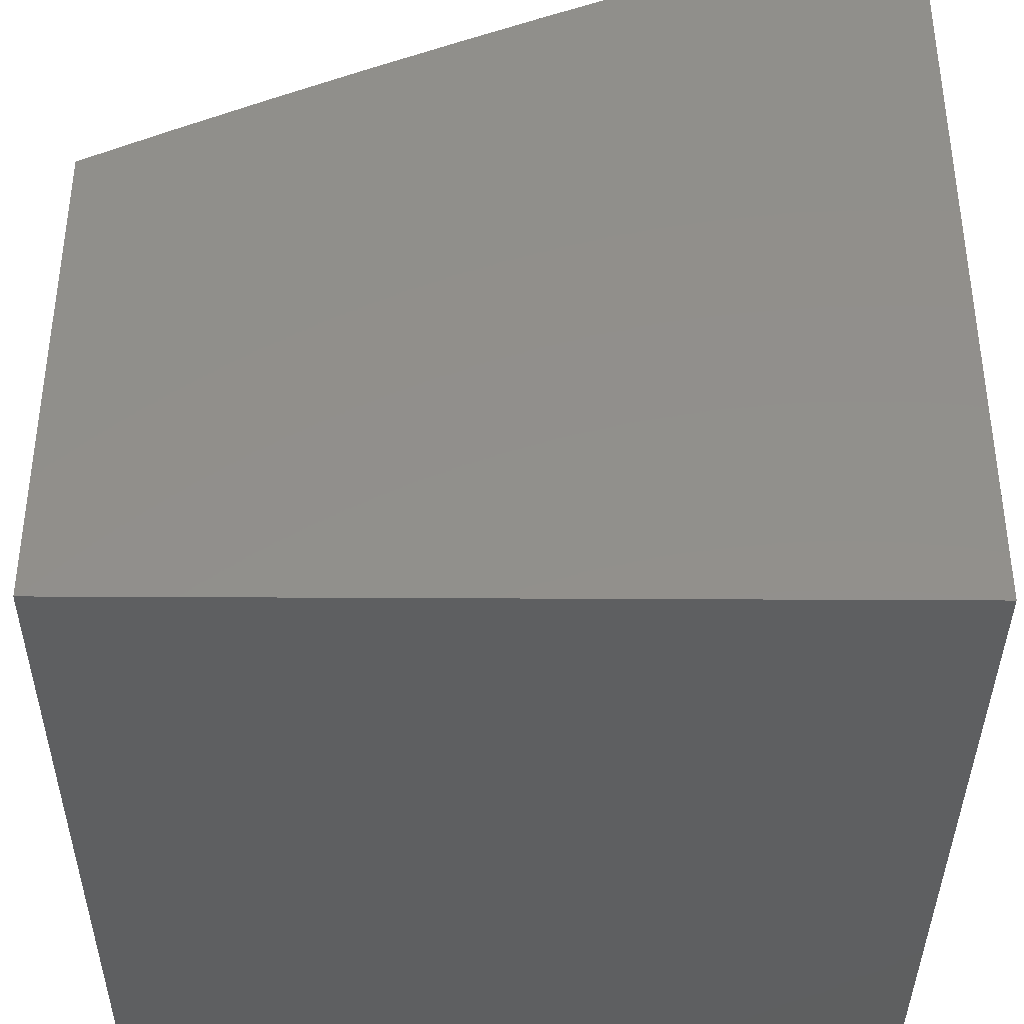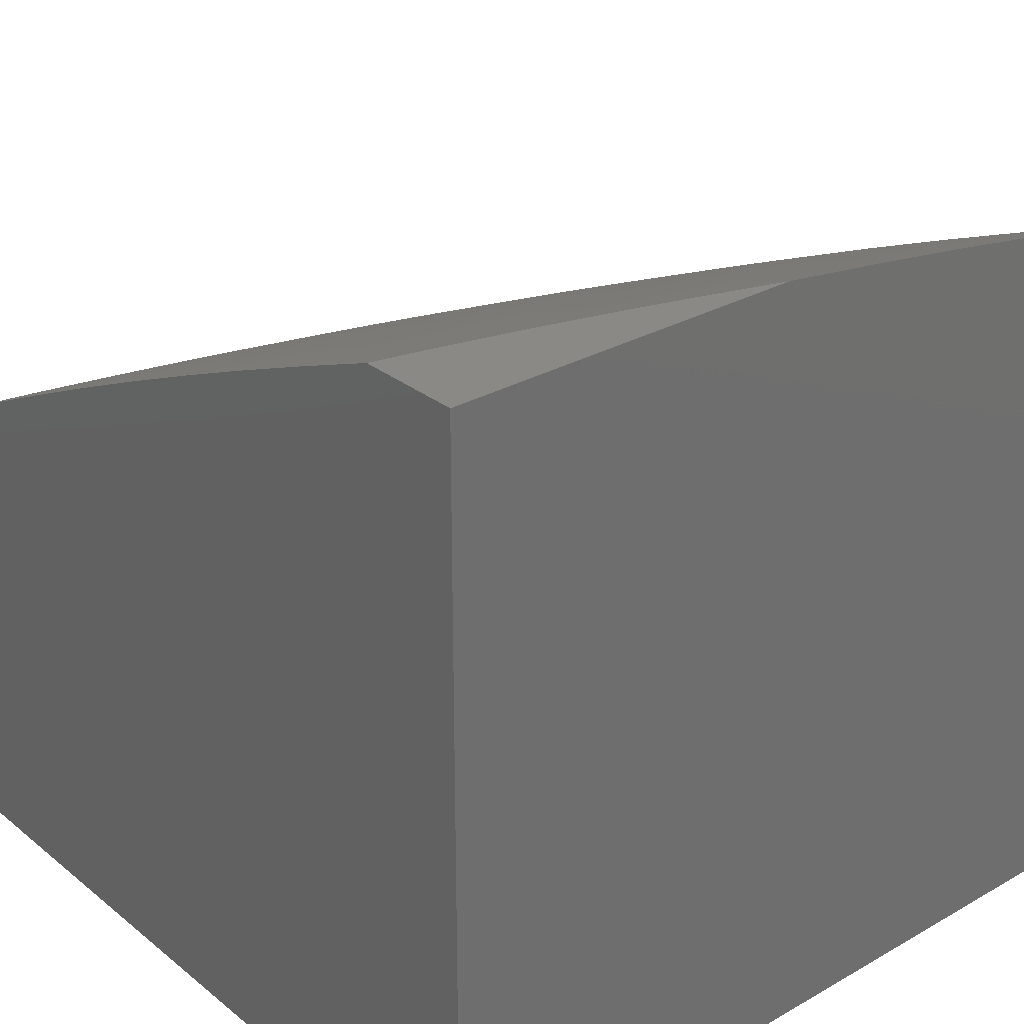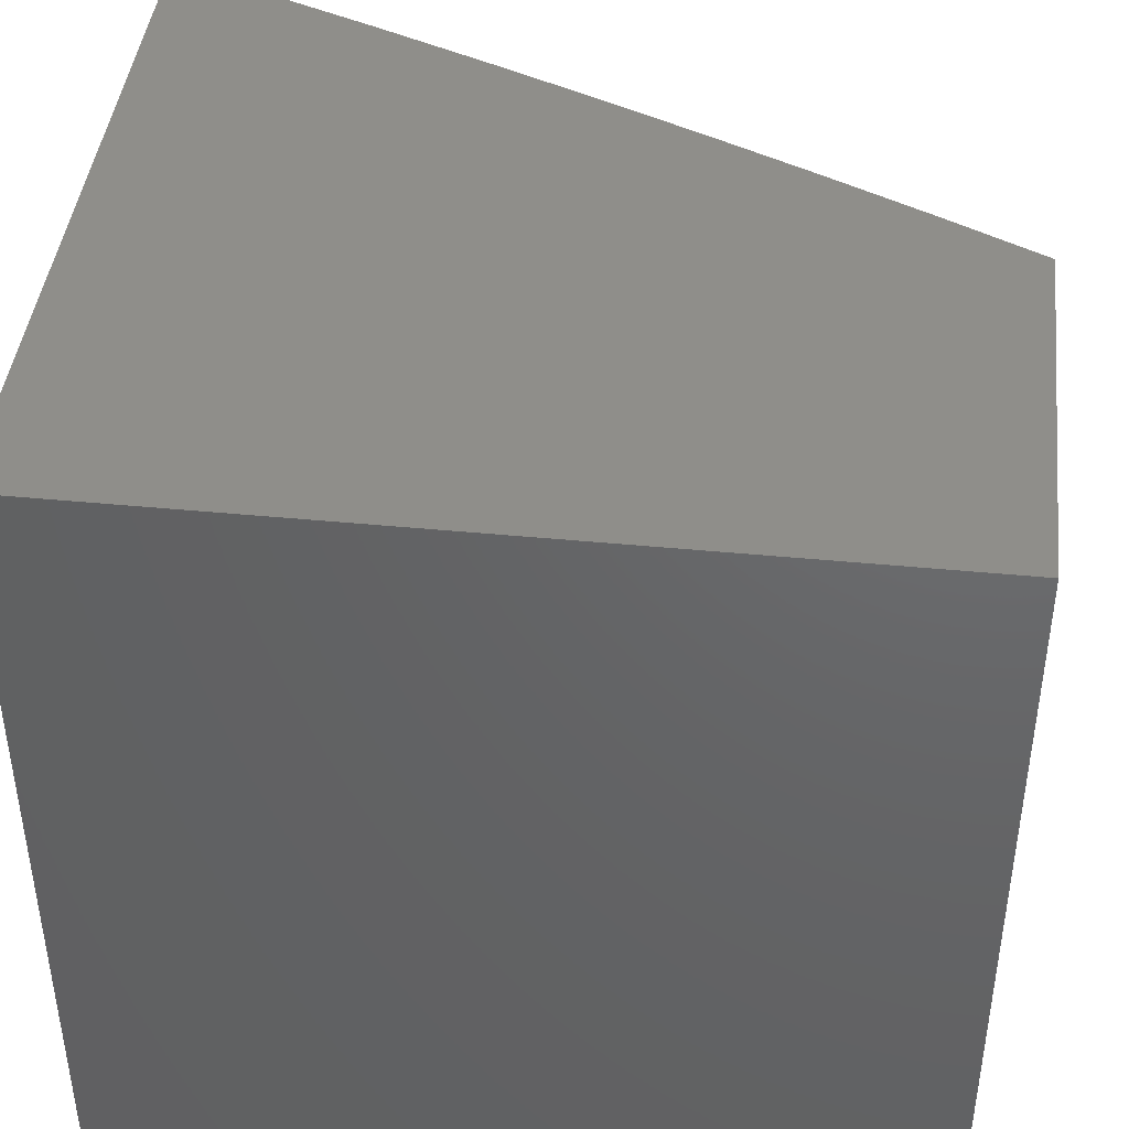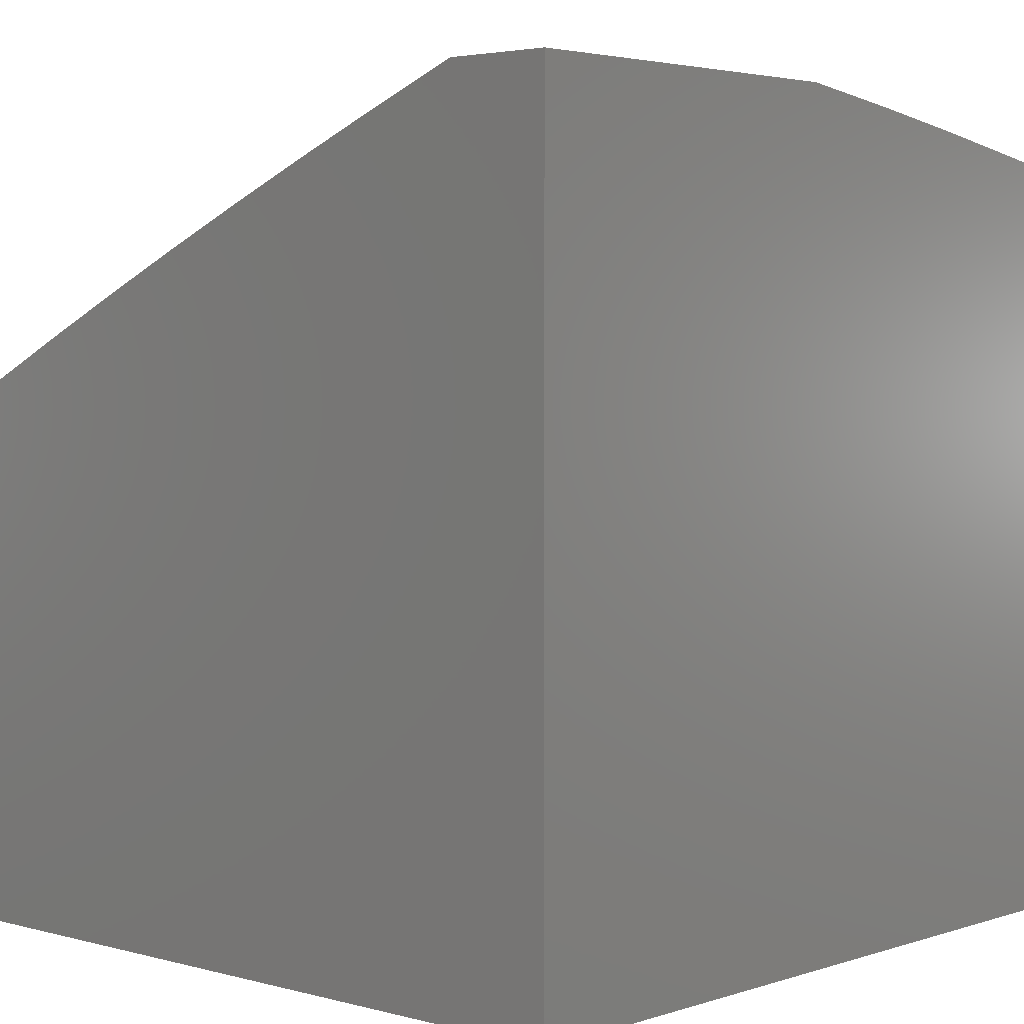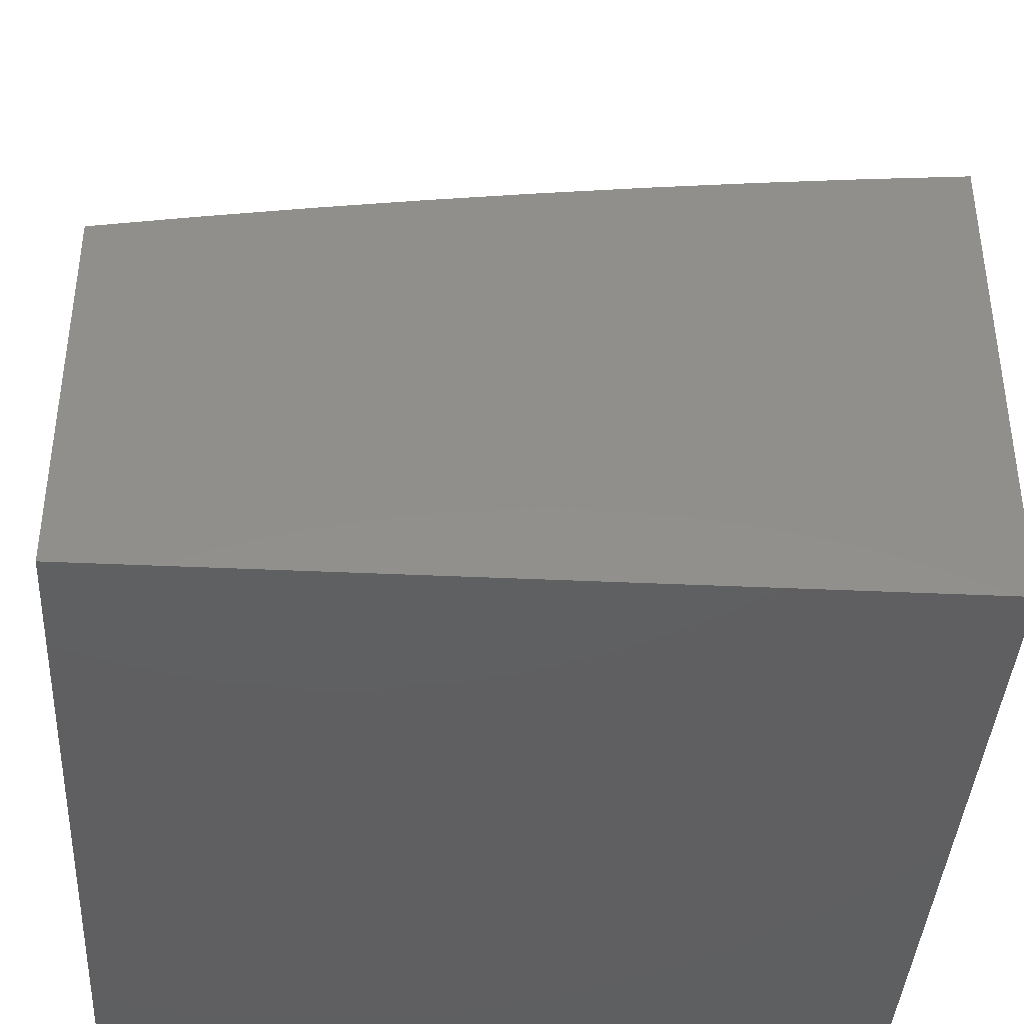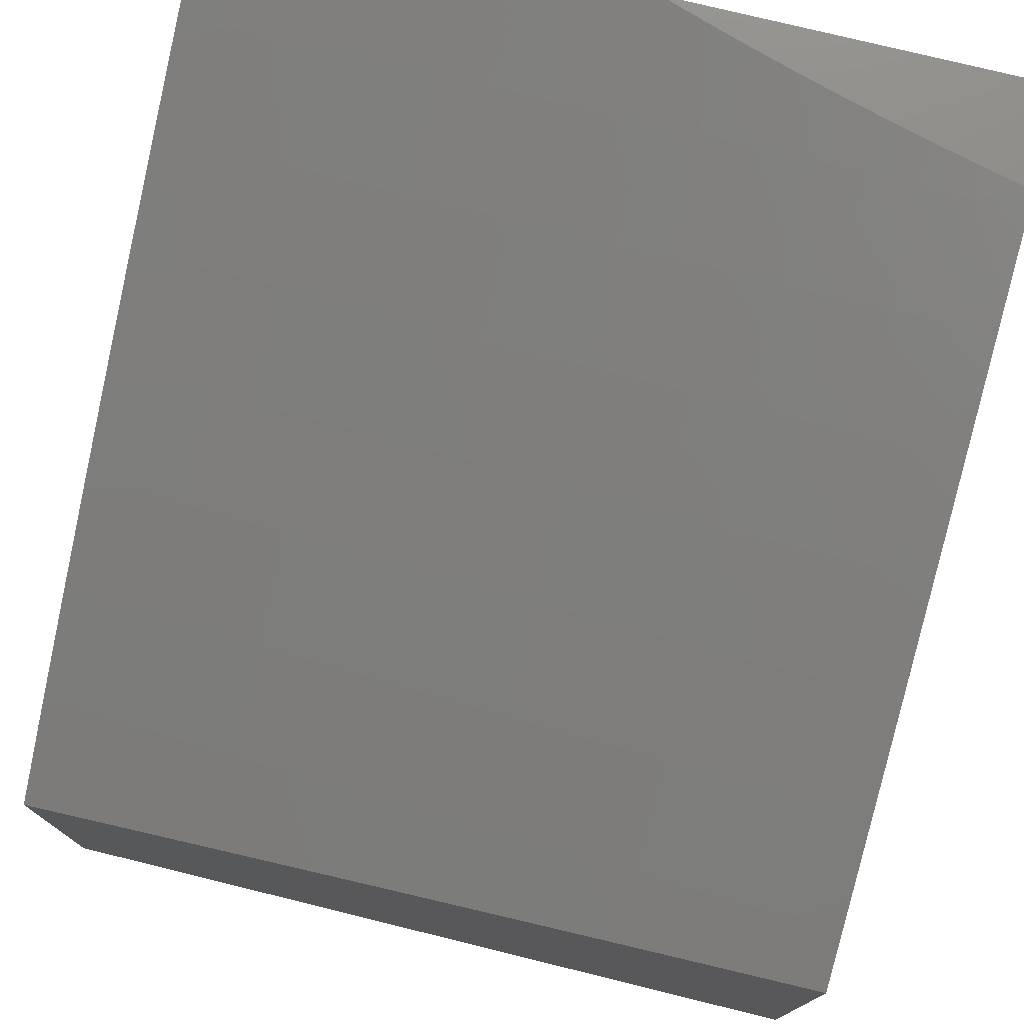
<metadata>
{"format":"stl","ext":"stl","renderer":"f3d","projection":"perspective","resolution":1024,"background":"white","views":[{"elev":-38.0,"azim":179.6,"up":"+Y"},{"elev":28.9,"azim":-130.3,"up":"+Y"},{"elev":43.0,"azim":6.6,"up":"+Z"},{"elev":3.4,"azim":-137.6,"up":"+Y"},{"elev":-39.6,"azim":86.7,"up":"+Y"},{"elev":76.3,"azim":103.8,"up":"+Y"}]}
</metadata>
<code>
# stl→obj: 146 verts, 288 faces
v 5 9.6 1.126
v 5 9.612 1
v 4.928 9.642 1.062
v 4.893 9.665 1
v 4.799 9.704 1.062
v 4.785 9.716 1
v 4.67 9.764 1.062
v 4.677 9.766 1
v 4.568 9.816 1
v 4.539 9.822 1.062
v 4.459 9.863 1
v 4.409 9.879 1.062
v 4.349 9.91 1
v 4.278 9.934 1.062
v 4.239 9.956 1
v 4.147 9.987 1.062
v 4.128 10 1
v 4.115 10 1.057
v 4.101 10 1.114
v 4.145 9.982 1.124
v 4.276 9.929 1.124
v 4.407 9.874 1.124
v 4.537 9.817 1.124
v 4.667 9.759 1.124
v 4.797 9.699 1.124
v 4.925 9.637 1.124
v 4.923 9.632 1.186
v 5 9.586 1.251
v 4.92 9.626 1.248
v 4.917 9.62 1.31
v 4.788 9.682 1.31
v 4.785 9.675 1.373
v 4.656 9.735 1.373
v 4.653 9.729 1.435
v 4.523 9.787 1.435
v 4.52 9.78 1.498
v 4.39 9.836 1.498
v 4.387 9.829 1.56
v 4.256 9.884 1.56
v 4.253 9.876 1.623
v 4.123 9.929 1.623
v 4.119 9.921 1.686
v 4 9.961 1.727
v 4.116 9.912 1.748
v 4.112 9.904 1.811
v 4.246 9.86 1.748
v 4.242 9.851 1.811
v 4.376 9.805 1.748
v 4.372 9.797 1.811
v 4.506 9.749 1.748
v 4.502 9.74 1.811
v 4.635 9.691 1.748
v 4.63 9.683 1.811
v 4.763 9.631 1.748
v 4.759 9.623 1.811
v 4.891 9.57 1.748
v 4.887 9.561 1.811
v 5 9.515 1.751
v 5 9.494 1.876
v 4.882 9.553 1.874
v 4.878 9.544 1.937
v 4.75 9.605 1.937
v 4.754 9.591 2
v 4.63 9.649 2
v 4.622 9.665 1.937
v 4.506 9.705 2
v 4.493 9.722 1.937
v 4.38 9.76 2
v 4.364 9.778 1.937
v 4.254 9.813 2
v 4.235 9.833 1.937
v 4.127 9.865 2
v 4.105 9.885 1.937
v 4 9.915 2
v 4 9.939 1.864
v 4.109 9.895 1.874
v 4.086 10 1.171
v 4.142 9.976 1.186
v 4.274 9.923 1.186
v 4.404 9.868 1.186
v 4.535 9.812 1.186
v 4.664 9.754 1.186
v 4.794 9.693 1.186
v 4.07 10 1.228
v 4.14 9.97 1.248
v 4.271 9.917 1.248
v 4.402 9.863 1.248
v 4.532 9.806 1.248
v 4.662 9.748 1.248
v 4.791 9.688 1.248
v 4.054 10 1.285
v 4.137 9.964 1.31
v 4.268 9.911 1.31
v 4.399 9.857 1.31
v 4.529 9.8 1.31
v 4.659 9.742 1.31
v 4.037 10 1.341
v 4.135 9.958 1.373
v 4.266 9.905 1.373
v 4.396 9.85 1.373
v 4.526 9.794 1.373
v 4.019 10 1.397
v 4.132 9.951 1.435
v 4.263 9.898 1.435
v 4.393 9.843 1.435
v 4 10 1.453
v 4.129 9.944 1.498
v 4.26 9.891 1.498
v 4 9.981 1.59
v 4.126 9.936 1.56
v 4.877 9.532 2
v 5 9.471 2
v 4.895 9.578 1.686
v 5 9.535 1.627
v 4.899 9.586 1.623
v 4.903 9.593 1.56
v 4.771 9.647 1.623
v 4.775 9.655 1.56
v 4.642 9.707 1.623
v 4.646 9.715 1.56
v 4.513 9.765 1.623
v 4.517 9.773 1.56
v 4.383 9.821 1.623
v 5 9.554 1.502
v 4.907 9.6 1.498
v 4.778 9.662 1.498
v 4.649 9.722 1.498
v 4.91 9.607 1.435
v 5 9.571 1.377
v 4.914 9.614 1.373
v 4.782 9.669 1.435
v 4.767 9.639 1.686
v 4.638 9.699 1.686
v 4.509 9.757 1.686
v 4.38 9.813 1.686
v 4.25 9.868 1.686
v 4.755 9.614 1.874
v 4.626 9.674 1.874
v 4.497 9.732 1.874
v 4.368 9.788 1.874
v 4.239 9.842 1.874
v 4 9 2
v 4 9 1
v 4 10 1
v 5 9 1
v 5 9 2
f 1 2 3
f 3 2 4
f 3 4 5
f 5 4 6
f 5 6 7
f 7 6 8
f 7 8 9
f 7 9 10
f 10 9 11
f 10 11 12
f 12 11 13
f 12 13 14
f 14 13 15
f 14 15 16
f 16 15 17
f 16 17 18
f 18 19 16
f 16 19 20
f 16 20 14
f 14 20 21
f 14 21 12
f 12 21 22
f 12 22 10
f 10 22 23
f 10 23 7
f 7 23 24
f 7 24 5
f 5 24 25
f 5 25 3
f 3 25 26
f 3 26 1
f 1 26 27
f 1 27 28
f 28 27 29
f 28 29 30
f 30 29 31
f 30 31 32
f 32 31 33
f 32 33 34
f 34 33 35
f 34 35 36
f 36 35 37
f 36 37 38
f 38 37 39
f 38 39 40
f 40 39 41
f 40 41 42
f 42 41 43
f 42 43 44
f 44 43 45
f 44 45 46
f 46 45 47
f 46 47 48
f 48 47 49
f 48 49 50
f 50 49 51
f 50 51 52
f 52 51 53
f 52 53 54
f 54 53 55
f 54 55 56
f 56 55 57
f 56 57 58
f 58 57 59
f 59 57 60
f 59 60 61
f 61 60 62
f 61 62 63
f 63 62 64
f 64 62 65
f 64 65 66
f 66 65 67
f 66 67 68
f 68 67 69
f 68 69 70
f 70 69 71
f 70 71 72
f 72 71 73
f 72 73 74
f 74 73 75
f 75 73 76
f 75 76 45
f 45 76 47
f 19 77 20
f 20 77 78
f 20 78 21
f 21 78 79
f 21 79 22
f 22 79 80
f 22 80 23
f 23 80 81
f 23 81 24
f 24 81 82
f 24 82 25
f 25 82 83
f 25 83 26
f 26 83 27
f 77 84 78
f 78 84 85
f 78 85 79
f 79 85 86
f 79 86 80
f 80 86 87
f 80 87 81
f 81 87 88
f 81 88 82
f 82 88 89
f 82 89 83
f 83 89 90
f 83 90 27
f 27 90 29
f 84 91 85
f 85 91 92
f 85 92 86
f 86 92 93
f 86 93 87
f 87 93 94
f 87 94 88
f 88 94 95
f 88 95 89
f 89 95 96
f 89 96 90
f 90 96 31
f 90 31 29
f 91 97 92
f 92 97 98
f 92 98 93
f 93 98 99
f 93 99 94
f 94 99 100
f 94 100 95
f 95 100 101
f 95 101 96
f 96 101 33
f 96 33 31
f 97 102 98
f 98 102 103
f 98 103 99
f 99 103 104
f 99 104 100
f 100 104 105
f 100 105 101
f 101 105 35
f 101 35 33
f 102 106 103
f 103 106 107
f 103 107 104
f 104 107 108
f 104 108 105
f 105 108 37
f 105 37 35
f 106 109 107
f 107 109 110
f 107 110 108
f 108 110 39
f 108 39 37
f 110 109 41
f 41 109 43
f 43 75 45
f 63 111 61
f 61 111 112
f 61 112 59
f 56 58 113
f 113 58 114
f 113 114 115
f 115 114 116
f 115 116 117
f 117 116 118
f 117 118 119
f 119 118 120
f 119 120 121
f 121 120 122
f 121 122 123
f 123 122 38
f 123 38 40
f 114 124 116
f 116 124 125
f 116 125 118
f 118 125 126
f 118 126 120
f 120 126 127
f 120 127 122
f 122 127 36
f 122 36 38
f 125 124 128
f 128 124 129
f 128 129 130
f 130 129 30
f 130 30 32
f 129 28 30
f 126 125 128
f 128 130 131
f 131 130 32
f 131 32 34
f 54 56 113
f 113 115 132
f 132 115 117
f 132 117 133
f 133 117 119
f 133 119 134
f 134 119 121
f 134 121 135
f 135 121 123
f 135 123 136
f 136 123 40
f 136 40 42
f 60 57 137
f 137 57 55
f 137 55 138
f 138 55 53
f 138 53 139
f 139 53 51
f 139 51 140
f 140 51 49
f 140 49 141
f 141 49 47
f 141 47 76
f 127 126 131
f 131 126 128
f 127 131 34
f 52 54 132
f 132 54 113
f 52 132 133
f 65 62 137
f 137 62 60
f 65 137 138
f 36 127 34
f 50 52 133
f 50 133 134
f 67 65 138
f 67 138 139
f 48 50 134
f 48 134 135
f 69 67 139
f 69 139 140
f 46 48 135
f 46 135 136
f 71 69 140
f 71 140 141
f 41 39 110
f 44 46 136
f 44 136 42
f 73 71 141
f 73 141 76
f 74 75 142
f 142 75 43
f 142 43 109
f 142 109 143
f 143 109 106
f 143 106 144
f 106 102 144
f 144 102 97
f 144 97 91
f 91 84 144
f 144 84 77
f 144 77 19
f 19 18 144
f 144 18 17
f 17 15 144
f 144 15 143
f 143 15 13
f 143 13 11
f 11 9 143
f 143 9 8
f 143 8 6
f 143 6 145
f 145 6 4
f 145 4 2
f 112 111 146
f 146 111 63
f 146 63 142
f 142 63 64
f 142 64 66
f 66 68 142
f 142 68 70
f 142 70 72
f 72 74 142
f 142 143 146
f 146 143 145
f 2 1 145
f 145 1 28
f 145 28 129
f 129 124 145
f 145 124 114
f 145 114 146
f 146 114 58
f 146 58 59
f 59 112 146

</code>
